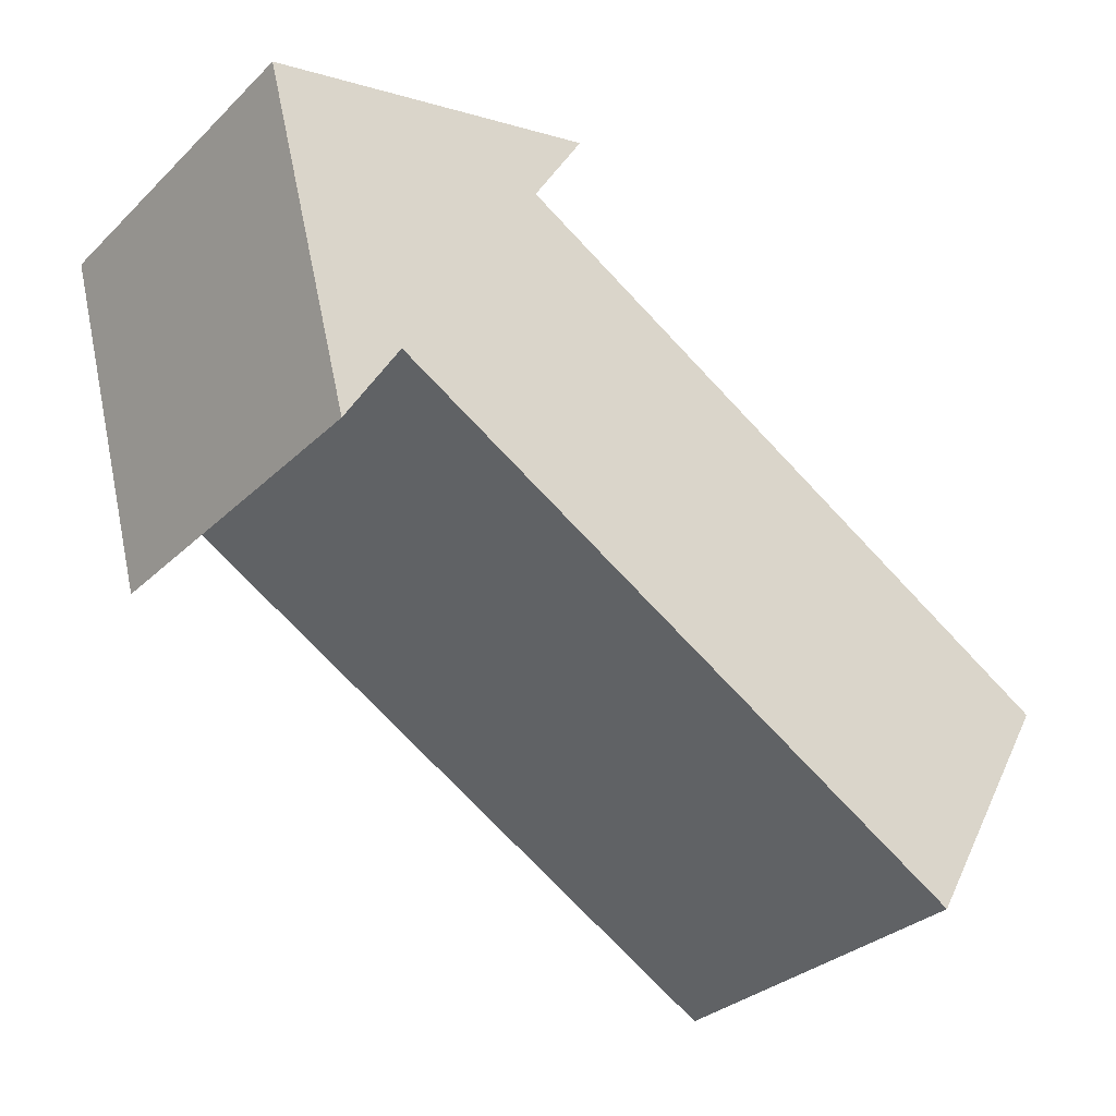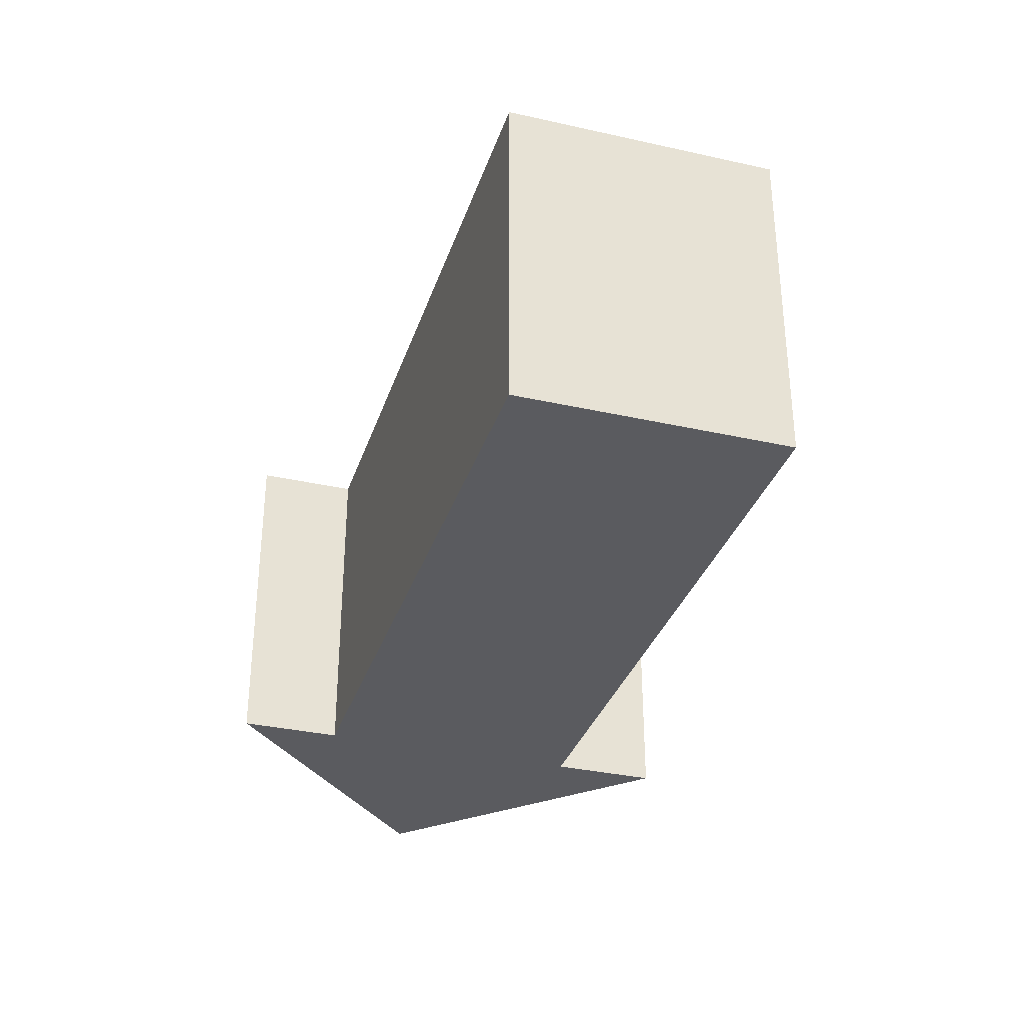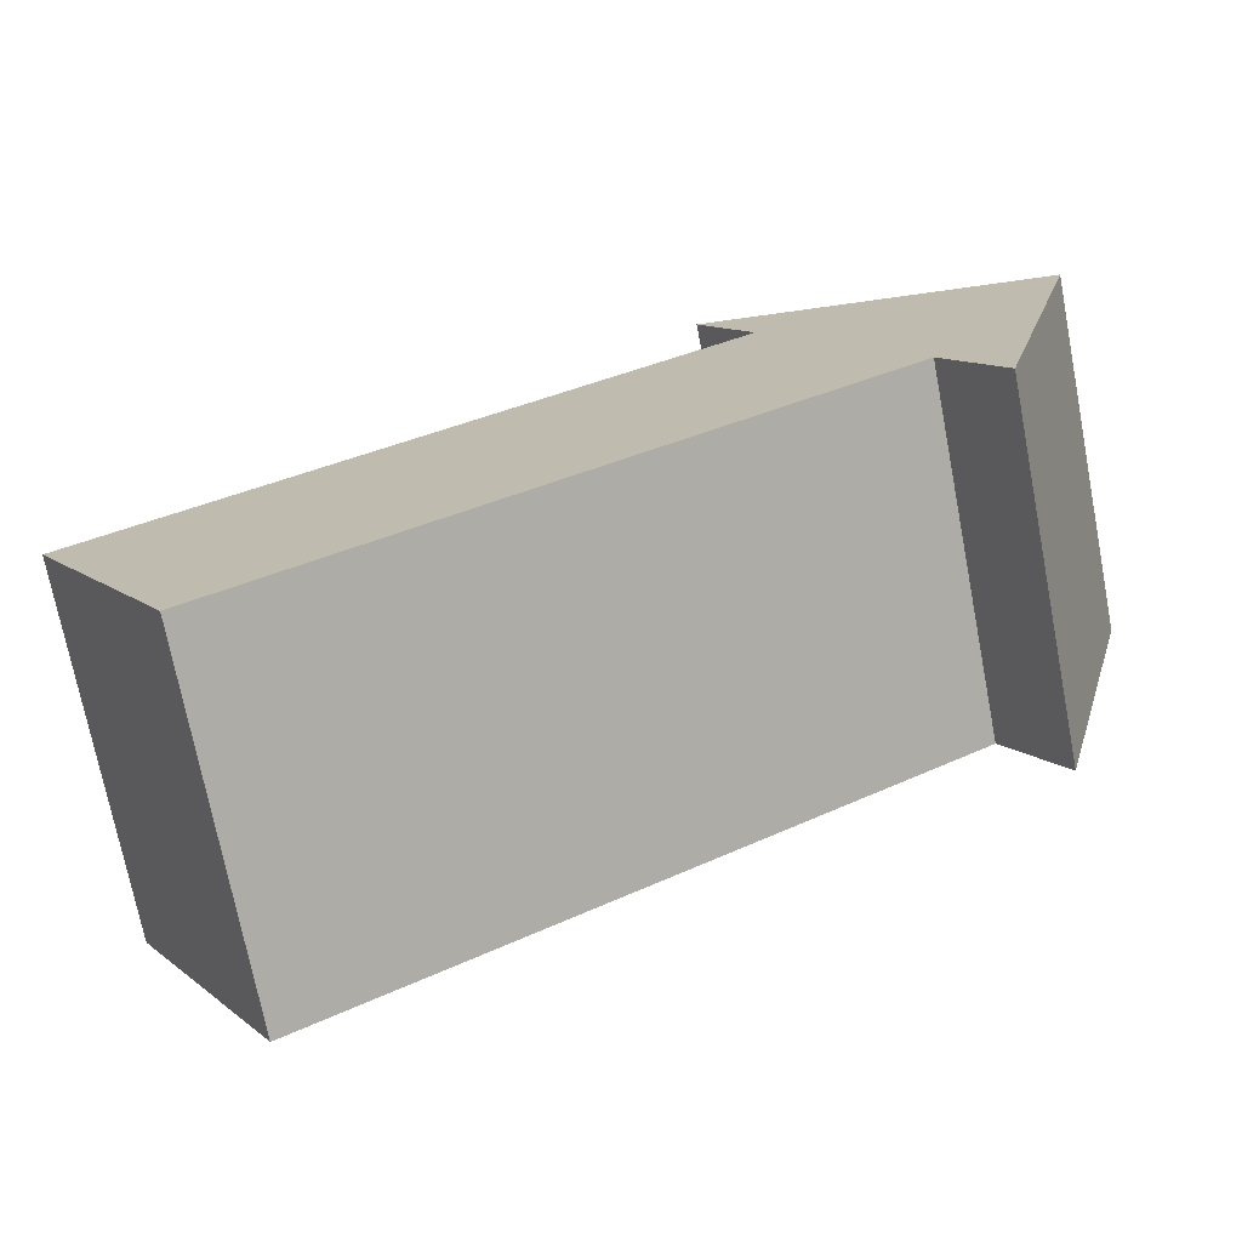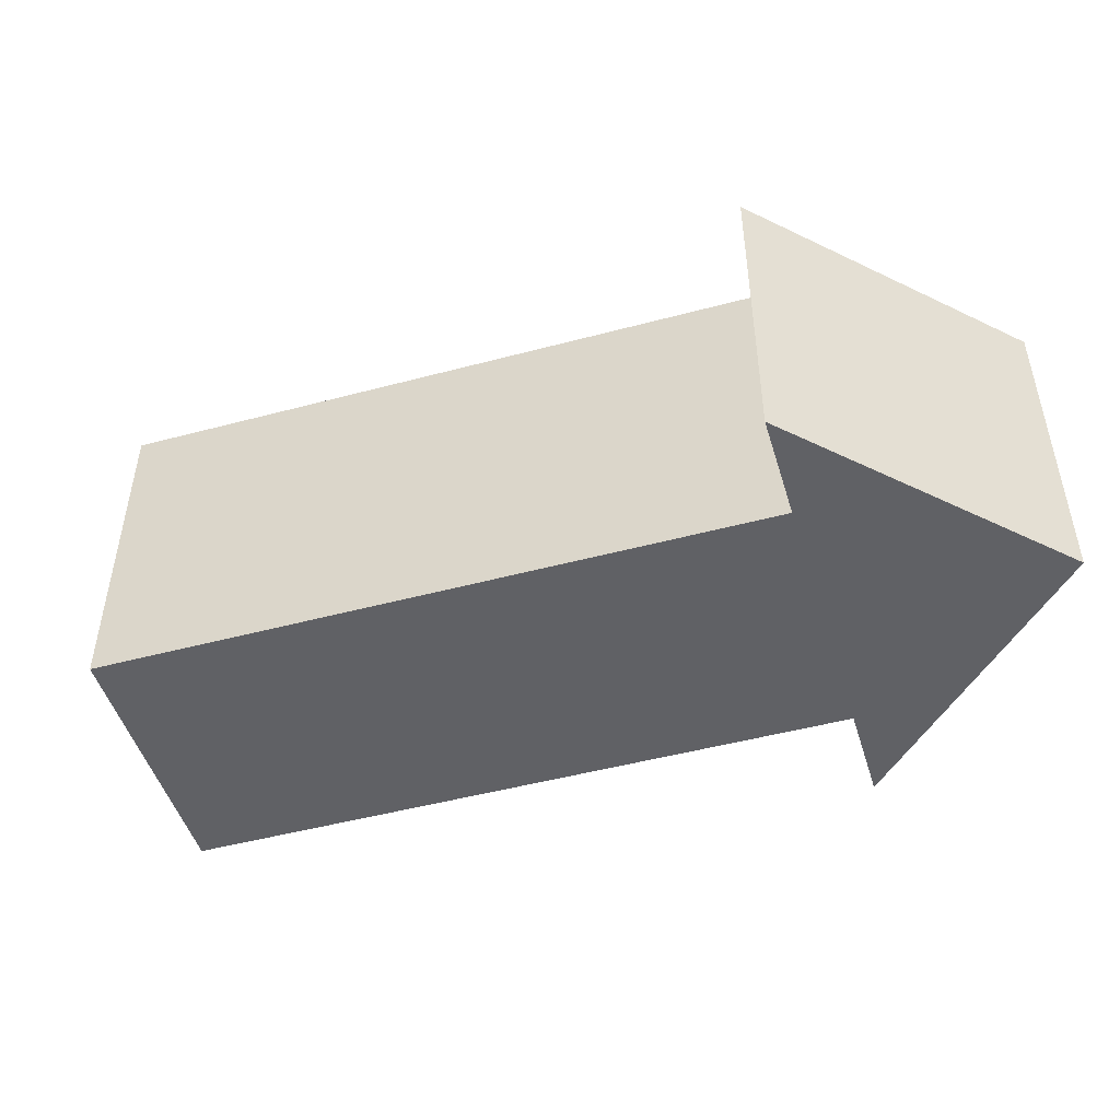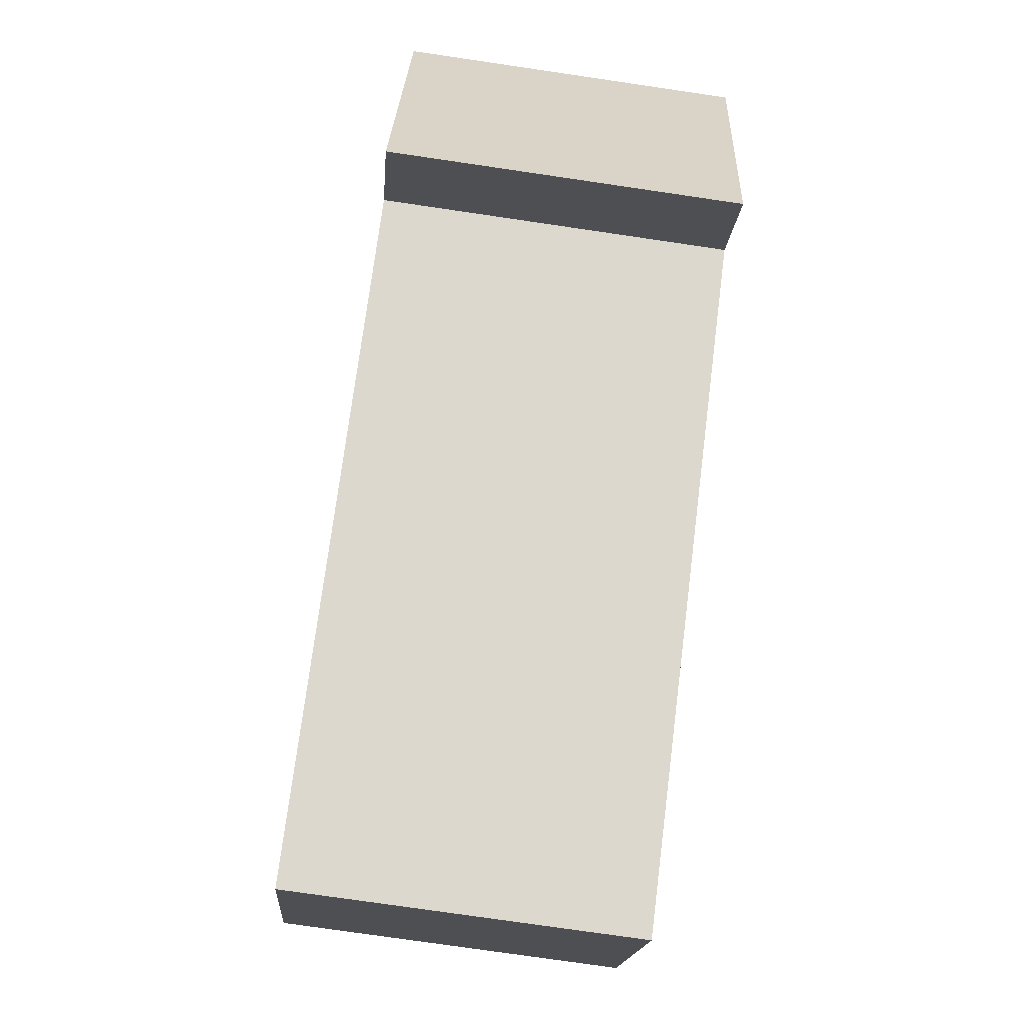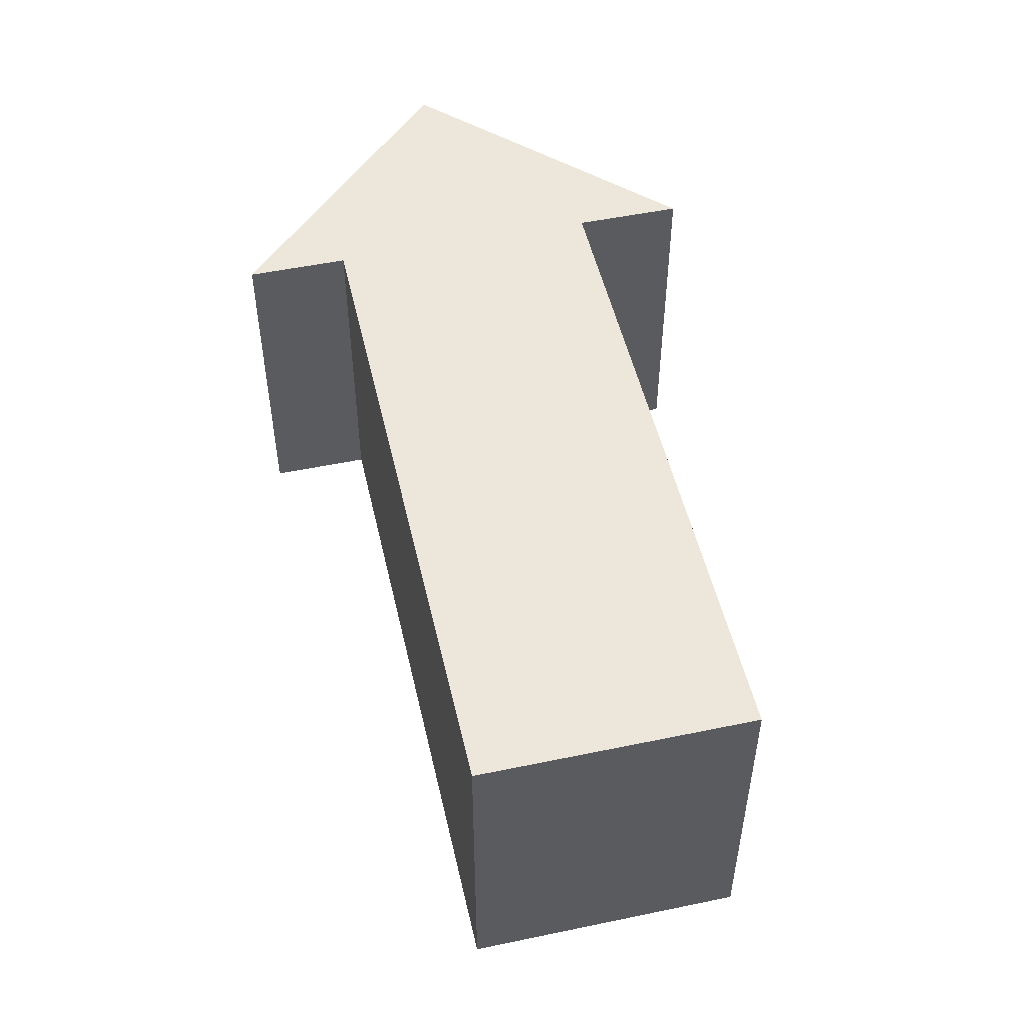
<metadata>
{"format":"obj","ext":"obj","renderer":"f3d","projection":"perspective","resolution":1024,"background":"white","views":[{"elev":-31.9,"azim":-37.5,"up":"+Z"},{"elev":-33.4,"azim":102.9,"up":"+Y"},{"elev":-72.7,"azim":-169.1,"up":"+Z"},{"elev":-48.5,"azim":-133.4,"up":"+Y"},{"elev":-77.2,"azim":-98.3,"up":"+Z"},{"elev":51.1,"azim":107.2,"up":"+Y"}]}
</metadata>
<code>
v -9.659 0 -2.588
v -9.659 -10 -2.588
v 0 0 0
v 0 -10 0
v -1.5 0 -2.598
v -5.5 0 -9.526
v -7.071 0 -12.25
v -7.071 -10 -12.25
v -1.5 -10 -2.598
v -5.5 -10 -9.526
v 11.82 0 -19.53
v 15.82 0 -12.6
v 11.82 -10 -19.53
v 15.82 -10 -12.6
f 1 2 3
f 3 2 4
f 5 1 3
f 5 6 1
f 6 7 1
f 2 1 7
f 2 7 8
f 2 9 4
f 10 9 2
f 8 10 2
f 4 5 3
f 9 5 4
f 11 6 12
f 12 6 5
f 8 7 6
f 8 6 10
f 10 13 14
f 10 14 9
f 5 9 12
f 12 9 14
f 12 14 11
f 11 14 13
f 10 6 11
f 10 11 13

</code>
